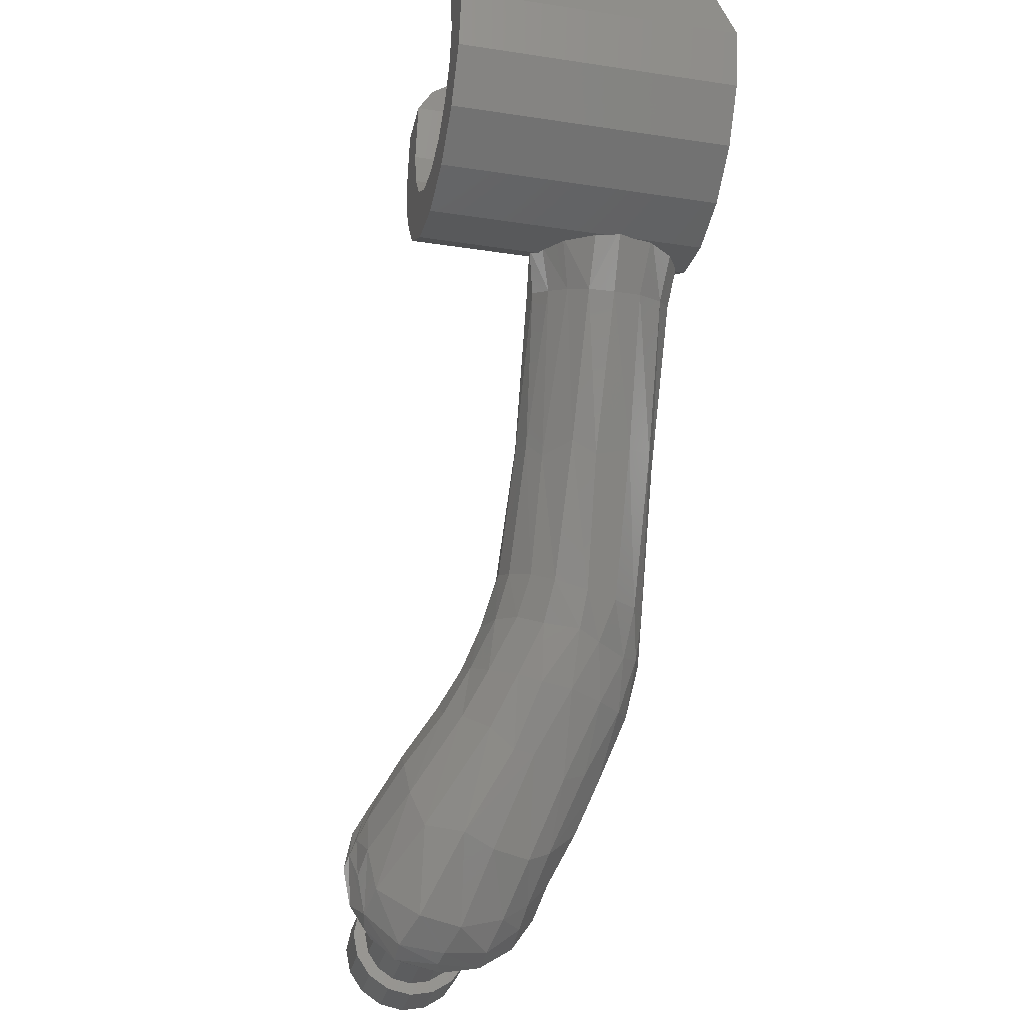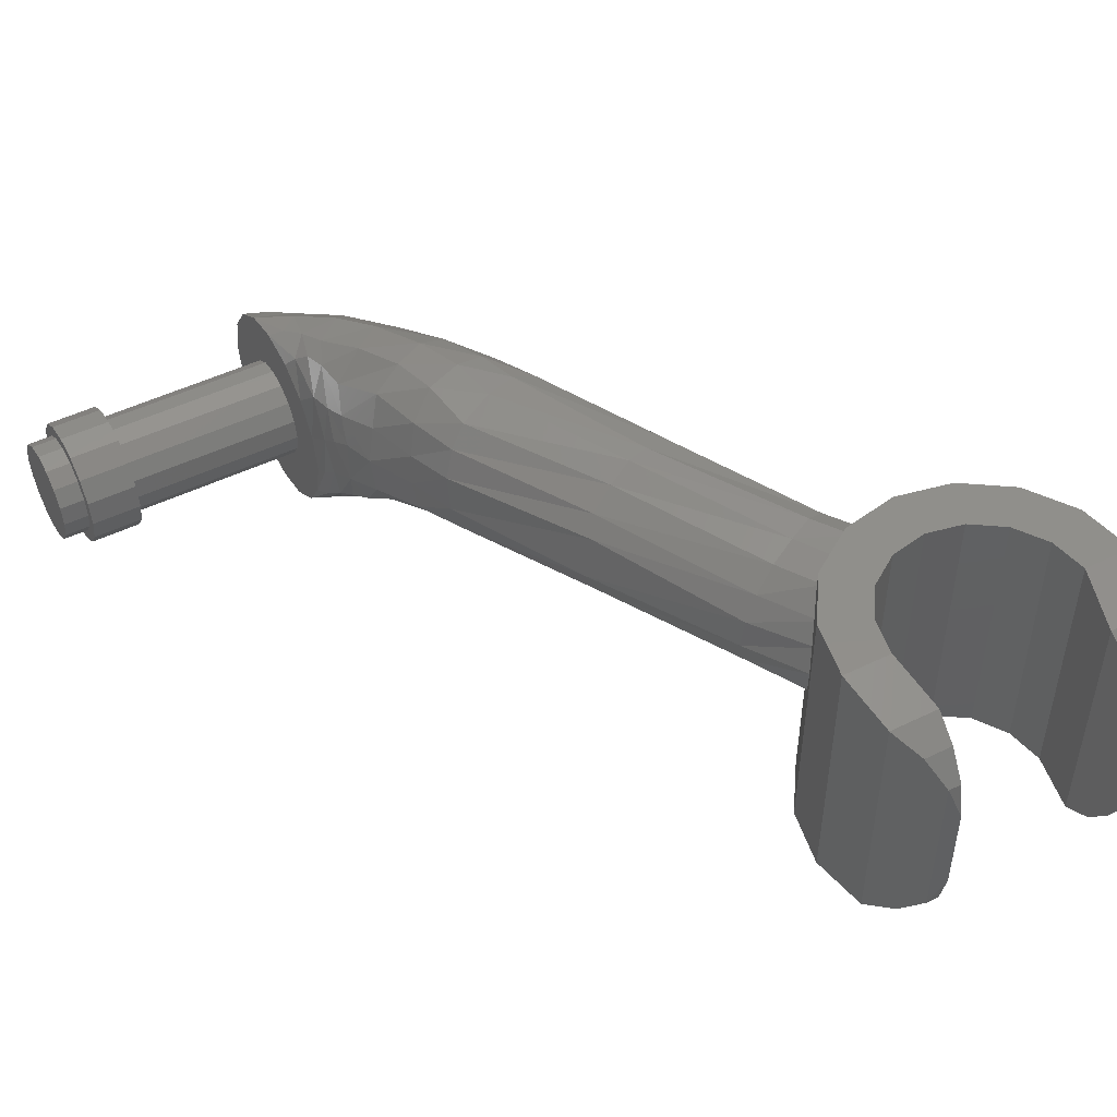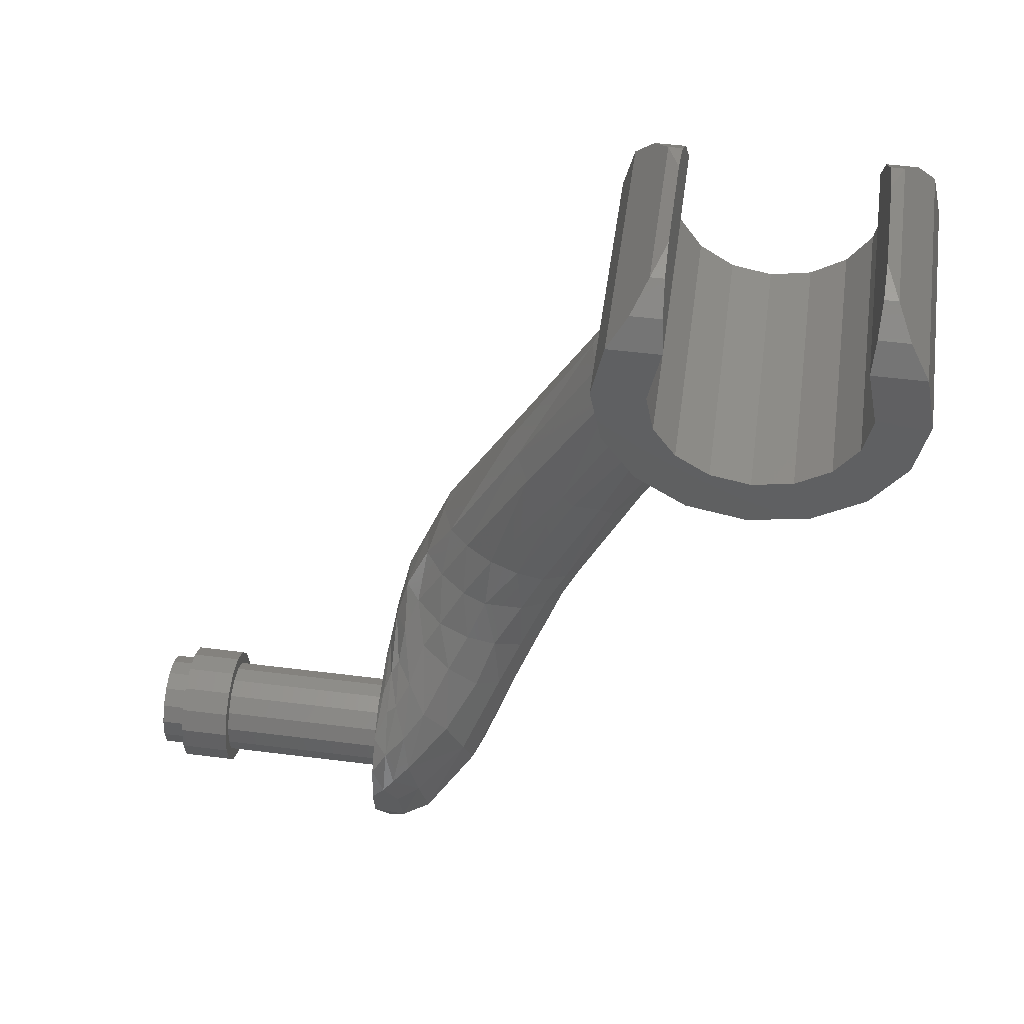
<metadata>
{"format":"stl","ext":"stl","renderer":"f3d","projection":"perspective","resolution":1024,"background":"white","views":[{"elev":-31.2,"azim":-102.3,"up":"+Y"},{"elev":48.7,"azim":151.6,"up":"+Z"},{"elev":50.2,"azim":-172.1,"up":"+Y"}]}
</metadata>
<code>
# stl→obj: 356 verts, 636 faces
v -0.7501 1.283 -0.02
v -0.7489 1.27 -0.07904
v -0.7697 1.27 -0.07904
v -0.7489 1.27 0.191
v -0.7501 1.283 0.1355
v -0.7697 1.27 0.191
v -0.4511 1.27 -0.07904
v -0.4499 1.283 -0.02
v -0.4303 1.27 -0.07904
v -0.4499 1.283 0.1355
v -0.4511 1.27 0.191
v -0.4303 1.27 0.191
v 0 0 0
v 0 0 -0.16
v 0 0.06123 -0.1478
v 0 0.1131 -0.1131
v 0 0.1478 -0.06123
v 0 0.16 0
v 0 0.1478 0.06123
v 0 0.1131 0.1131
v 0 0.06123 0.1478
v 0 -0 0.16
v 0 -0.06123 0.1478
v 0 -0.1131 0.1131
v 0 -0.1478 0.06123
v 0 -0.16 -0
v 0 -0.1478 -0.06123
v 0 -0.1131 -0.1131
v 0 -0.06123 -0.1478
v 0.4 0 0
v 0.4 0 -0.08
v 0.4 0.03061 -0.07391
v 0.4 0.05657 -0.05657
v 0.4 0.07391 -0.03061
v 0.4 0.08 0
v 0.4 0.07391 0.03061
v 0.4 0.05657 0.05657
v 0.4 0.03061 0.07391
v 0.4 -0 0.08
v 0.4 -0.03061 0.07391
v 0.4 -0.05657 0.05657
v 0.4 -0.07391 0.03061
v 0.4 -0.08 -0
v 0.4 -0.07391 -0.03061
v 0.4 -0.05657 -0.05657
v 0.4 -0.03061 -0.07391
v -0.00976 0.1474 0.1467
v -0.01216 0.07672 0.1681
v 0 -0.06124 0.1478
v 0 0 0.16
v -0.02112 0.01304 0.171
v -0.04004 0.04272 0.1814
v -0.054 -0.02212 0.1595
v -0.02588 0.09684 0.1844
v -0.05304 0.09092 0.2008
v -0.0324 0.1357 0.195
v -0.01644 0.1844 0.1521
v -0.083 0.1684 0.236
v -0.03656 0.1885 0.1982
v -0.09756 0.04888 0.1946
v -0.1316 0.1248 0.2248
v -0.1582 0.2326 0.267
v -0.11 0.2556 0.2647
v -0.1793 0.1157 0.1918
v -0.2043 0.2194 0.2433
v -0.1712 0.204 -0.03476
v -0.153 0.07248 -0.08192
v -0.2079 0.1851 -0.01132
v -0.1226 0.2393 -0.0346
v -0.1248 0.1316 -0.08764
v -0.07532 0.2637 -0.0082
v -0.1023 0.3072 0.0105
v -0.05837 0.3168 0.04847
v -0.03357 0.3161 0.08232
v -0.03844 0.2712 0.01712
v -0.02976 0.307 0.1397
v -0.01652 0.2559 0.05852
v -0.06352 0.2725 0.2375
v -0.02372 0.222 0.165
v -0.04436 0.2935 0.1918
v -0.0022 0.1844 0.01508
v 0 0.1478 -0.06124
v -0.01728 0.251 0.1295
v -0.00896 0.2187 0.1115
v -0.00896 0.2072 0.03184
v -0.01928 0.1994 -0.02816
v -0.0086 0.1727 -0.04952
v -0.01896 0.1538 -0.08136
v -0.03412 0.1661 -0.07628
v -0.03152 0.2218 -0.0182
v -0.02168 0.09052 -0.1304
v -0.05212 0.1198 -0.1111
v -0.05572 0.2045 -0.05172
v -0.01892 0.01544 -0.1542
v -0.03616 0.03488 -0.1462
v -0.06204 0.06248 -0.1327
v -0.08472 0.1635 -0.08512
v -0.04148 -0.02696 -0.1428
v 0 0.06124 -0.1478
v 0 -0.06124 -0.1478
v -0.07904 0.00252 -0.134
v -0.09272 -0.06728 -0.1208
v -0.0618 -0.1426 -0.07772
v -0.0484 -0.09228 -0.1315
v -0.027 -0.1544 -0.07804
v -0.109 -0.1108 -0.05428
v -0.1661 0.01392 -0.05968
v -0.05092 -0.1469 -0.00468
v -0.02704 -0.1568 -0.00984
v -0.09452 -0.1194 0.01312
v -0.1817 0.0018 -0.00024
v -0.02016 -0.1052 -0.127
v 0 -0.1478 -0.06124
v 0 -0.16 0
v 0 -0.1478 0.06124
v -0.0438 -0.1382 0.064
v -0.08464 -0.0976 0.0812
v -0.1694 -0.0176 0.04828
v -0.03756 -0.09404 0.1172
v -0.06852 -0.06488 0.1243
v -0.1456 -0.02076 0.1092
v -0.1292 -0.00032 0.1456
v -0.2 0.09504 0.1528
v -0.2293 0.1209 0.09964
v -0.2429 0.2153 0.2039
v -0.271 0.2188 0.1508
v -0.2335 0.1578 0.02868
v -0.2329 0.1242 0.0666
v -0.2687 0.237 0.06502
v -0.2764 0.2239 0.102
v -0.00444 0.1908 0.09236
v 0 0.1478 0.06124
v -0.152 0.2944 -0.003112
v -0.198 0.2763 0.002992
v -0.2407 0.2535 0.02389
v 0 0.06124 0.1478
v -0.2269 0.3044 0.2684
v -0.1795 0.3176 0.2846
v -0.2554 0.291 0.2402
v -0.2863 0.3654 0.2519
v -0.3187 0.3594 0.2123
v -0.1242 0.3355 0.2782
v -0.1936 0.3921 0.2811
v -0.1389 0.4152 0.2659
v -0.0836 0.3601 0.2436
v -0.1119 0.4292 0.2363
v -0.06944 0.3755 0.1933
v -0.09525 0.4429 0.1949
v -0.06325 0.3862 0.1475
v -0.09222 0.458 0.1443
v -0.1117 0.463 0.09421
v -0.0683 0.3907 0.09738
v -0.1428 0.4589 0.06664
v -0.09986 0.3837 0.05831
v -0.1869 0.4478 0.04637
v -0.1407 0.3722 0.03208
v -0.1796 0.3612 0.02244
v -0.2403 0.3451 0.0342
v -0.279 0.3322 0.06132
v -0.3114 0.3933 0.07656
v -0.2744 0.4109 0.0491
v -0.3061 0.3079 0.1565
v -0.293 0.2949 0.1905
v -0.303 0.3133 0.09896
v -0.3338 0.3759 0.1105
v -0.3343 0.3638 0.1631
v -0.2324 0.4314 0.04087
v -0.2445 0.3718 0.2748
v -0.4002 0.5872 0.2527
v -0.35 0.5904 0.2702
v -0.3142 0.6027 0.2725
v -0.4862 0.8199 0.2674
v -0.4457 0.8405 0.2657
v -0.5207 0.8034 0.2446
v -0.5477 0.7903 0.2036
v -0.5546 0.7853 0.1596
v -0.4308 0.5716 0.2113
v -0.5466 0.79 0.1202
v -0.4311 0.5555 0.156
v -0.521 0.8037 0.09118
v -0.4295 0.5778 0.1184
v -0.4934 0.8163 0.06636
v -0.3856 0.5698 0.07896
v -0.4587 0.8336 0.04774
v -0.3662 0.6008 0.05752
v -0.4184 0.852 0.04719
v -0.3225 0.6134 0.04928
v -0.3786 0.8712 0.06755
v -0.305 0.6296 0.05276
v -0.3355 0.8917 0.146
v -0.2236 0.6644 0.1008
v -0.3471 0.8855 0.1029
v -0.3444 0.888 0.1884
v -0.2076 0.6654 0.1383
v -0.3666 0.8774 0.2245
v -0.2218 0.658 0.2036
v -0.4028 0.8606 0.2538
v -0.2364 0.6364 0.2309
v -0.2748 0.6199 0.2562
v -0.2442 0.6386 0.07012
v -0.5216 0.8839 0.2753
v -0.4775 0.9057 0.275
v -0.4401 0.9322 0.2625
v -0.4193 0.9642 0.2278
v -0.4078 0.9813 0.193
v -0.3969 0.9924 0.151
v -0.403 0.9916 0.1065
v -0.4263 0.9566 0.06332
v -0.4545 0.9249 0.04407
v -0.4922 0.8958 0.03584
v -0.5227 0.8812 0.04948
v -0.5636 0.8736 0.07438
v -0.6001 0.8691 0.1203
v -0.6111 0.869 0.1574
v -0.6014 0.8717 0.2117
v -0.5635 0.8797 0.2548
v -0.76 1.1 -0.148
v -0.84 1.1 -0.148
v -0.8217 1.192 -0.148
v -0.7417 1.192 -0.148
v -0.7922 1.236 -0.1235
v -0.7458 1.236 -0.1235
v -0.7458 1.236 0.2355
v -0.7922 1.236 0.2355
v -0.7417 1.192 0.2638
v -0.8217 1.192 0.2638
v -0.76 1.1 0.292
v -0.84 1.1 0.292
v -0.36 1.1 -0.148
v -0.44 1.1 -0.148
v -0.4583 1.192 -0.148
v -0.3783 1.192 -0.148
v -0.4542 1.236 -0.1235
v -0.4078 1.236 -0.1235
v -0.4542 1.236 0.2355
v -0.4078 1.236 0.2355
v -0.4583 1.192 0.2638
v -0.3783 1.192 0.2638
v -0.44 1.1 0.292
v -0.36 1.1 0.292
v 0 0 -0.08
v 0.28 0 -0.08
v 0.28 -0.03061 -0.07391
v 0 -0.03061 -0.07391
v 0.28 -0.05657 -0.05657
v 0 -0.05657 -0.05657
v 0.28 -0.07391 -0.03061
v 0 -0.07391 -0.03061
v 0.28 -0.08 -0
v 0 -0.08 -0
v 0.28 -0.07391 0.03061
v 0 -0.07391 0.03061
v 0.28 -0.05657 0.05657
v 0 -0.05657 0.05657
v 0.28 -0.03061 0.07391
v 0 -0.03061 0.07391
v 0.28 -0 0.08
v 0 -0 0.08
v 0.28 0.03061 0.07391
v 0 0.03061 0.07391
v 0.28 0.05657 0.05657
v 0 0.05657 0.05657
v 0.28 0.07391 0.03061
v 0 0.07391 0.03061
v 0.28 0.08 0
v 0 0.08 0
v 0.28 0.07391 -0.03061
v 0 0.07391 -0.03061
v 0.28 0.05657 -0.05657
v 0 0.05657 -0.05657
v 0.28 0.03061 -0.07391
v 0 0.03061 -0.07391
v 0.36 0 -0.08
v 0.36 0.03061 -0.07391
v 0.36 0.05657 -0.05657
v 0.36 0.07391 -0.03061
v 0.36 0.08 0
v 0.36 0.07391 0.03061
v 0.36 0.05657 0.05657
v 0.36 0.03061 0.07391
v 0.36 -0 0.08
v 0.36 -0.03061 0.07391
v 0.36 -0.05657 0.05657
v 0.36 -0.07391 0.03061
v 0.36 -0.08 -0
v 0.36 -0.07391 -0.03061
v 0.36 -0.05657 -0.05657
v 0.36 -0.03061 -0.07391
v 0.28 0 -0.1
v 0.36 0 -0.1
v 0.36 -0.03827 -0.09239
v 0.28 -0.03827 -0.09239
v 0.36 -0.07071 -0.07071
v 0.28 -0.07071 -0.07071
v 0.36 -0.09239 -0.03827
v 0.28 -0.09239 -0.03827
v 0.36 -0.1 -0
v 0.28 -0.1 -0
v 0.36 -0.09239 0.03827
v 0.28 -0.09239 0.03827
v 0.36 -0.07071 0.07071
v 0.28 -0.07071 0.07071
v 0.36 -0.03827 0.09239
v 0.28 -0.03827 0.09239
v 0.36 -0 0.1
v 0.28 -0 0.1
v 0.36 0.03827 0.09239
v 0.28 0.03827 0.09239
v 0.36 0.07071 0.07071
v 0.28 0.07071 0.07071
v 0.36 0.09239 0.03827
v 0.28 0.09239 0.03827
v 0.36 0.1 0
v 0.28 0.1 0
v 0.36 0.09239 -0.03827
v 0.28 0.09239 -0.03827
v 0.36 0.07071 -0.07071
v 0.28 0.07071 -0.07071
v 0.36 0.03827 -0.09239
v 0.28 0.03827 -0.09239
v 0.36 0 0.08
v 0.36 0 0.1
v 0.36 -0.1 0
v 0.36 -0.08 0
v 0.36 -0 -0.1
v 0.36 -0 -0.08
v 0.36 0.1 -0
v 0.36 0.08 -0
v -0.7478 1.039 0.292
v -0.7478 1.039 -0.148
v -0.7131 0.9869 0.292
v -0.7131 0.9869 -0.148
v -0.6612 0.9522 0.292
v -0.6612 0.9522 -0.148
v -0.6 0.94 0.292
v -0.6 0.94 -0.148
v -0.5388 0.9522 0.292
v -0.5388 0.9522 -0.148
v -0.4869 0.9869 0.292
v -0.4869 0.9869 -0.148
v -0.4522 1.039 0.292
v -0.4522 1.039 -0.148
v -0.3783 1.008 0.292
v -0.3783 1.008 -0.148
v -0.4303 0.9303 0.292
v -0.4303 0.9303 -0.148
v -0.5082 0.8783 0.292
v -0.5082 0.8783 -0.148
v -0.6 0.86 0.292
v -0.6 0.86 -0.148
v -0.6918 0.8783 0.292
v -0.6918 0.8783 -0.148
v -0.7697 0.9303 0.292
v -0.7697 0.9303 -0.148
v -0.8217 1.008 0.292
v -0.8217 1.008 -0.148
f 1 2 3
f 4 5 6
f 7 8 9
f 10 11 12
f 13 14 15
f 13 15 16
f 13 16 17
f 13 17 18
f 13 18 19
f 13 19 20
f 13 20 21
f 13 21 22
f 13 22 23
f 13 23 24
f 13 24 25
f 13 25 26
f 13 26 27
f 13 27 28
f 13 28 29
f 13 29 14
f 30 31 32
f 30 32 33
f 30 33 34
f 30 34 35
f 30 35 36
f 30 36 37
f 30 37 38
f 30 38 39
f 30 39 40
f 30 40 41
f 30 41 42
f 30 42 43
f 30 43 44
f 30 44 45
f 30 45 46
f 30 46 31
f 20 47 48
f 49 50 51
f 52 53 51
f 52 54 55
f 56 47 57
f 58 56 59
f 60 55 61
f 62 58 63
f 64 61 65
f 66 67 68
f 69 70 66
f 71 69 72
f 73 71 72
f 74 75 73
f 76 77 74
f 78 79 80
f 81 18 82
f 83 77 76
f 84 77 83
f 85 86 77
f 82 16 87
f 87 16 88
f 86 89 90
f 16 91 88
f 89 92 93
f 91 94 95
f 92 96 97
f 93 92 97
f 90 89 93
f 77 86 90
f 77 75 74
f 77 90 75
f 90 93 75
f 93 97 71
f 71 97 69
f 97 70 69
f 97 96 70
f 98 95 94
f 16 99 91
f 99 94 91
f 14 94 99
f 14 100 94
f 70 67 66
f 101 102 67
f 103 104 105
f 102 106 107
f 108 103 109
f 106 110 111
f 112 28 113
f 100 28 112
f 100 112 104
f 104 112 105
f 105 112 113
f 105 113 114
f 103 105 109
f 109 105 114
f 114 115 109
f 109 115 108
f 108 115 116
f 110 117 118
f 116 115 24
f 119 116 24
f 117 120 121
f 24 49 119
f 60 52 55
f 53 52 60
f 122 53 60
f 123 122 64
f 118 117 121
f 118 121 124
f 125 64 65
f 123 64 125
f 126 123 125
f 111 110 118
f 107 106 111
f 67 102 107
f 67 107 68
f 68 107 127
f 107 111 127
f 127 111 128
f 127 128 129
f 129 128 130
f 121 122 123
f 121 120 122
f 120 53 122
f 53 49 51
f 53 120 49
f 120 119 49
f 120 117 119
f 117 116 119
f 117 110 116
f 110 108 116
f 110 106 108
f 106 103 108
f 106 102 103
f 102 104 103
f 102 101 104
f 101 98 104
f 101 95 98
f 101 96 95
f 96 92 95
f 92 91 95
f 92 89 91
f 89 88 91
f 89 86 88
f 86 87 88
f 86 85 87
f 131 81 85
f 132 47 20
f 132 131 47
f 47 131 57
f 57 131 84
f 59 79 78
f 58 59 63
f 63 59 78
f 72 69 133
f 66 68 134
f 134 68 135
f 65 61 62
f 61 58 62
f 61 55 58
f 55 56 58
f 55 54 56
f 54 47 56
f 47 54 48
f 48 54 52
f 50 136 48
f 136 20 48
f 137 62 138
f 125 65 139
f 140 141 139
f 138 142 143
f 144 145 146
f 146 147 148
f 148 149 150
f 151 150 152
f 153 151 154
f 155 153 156
f 155 156 157
f 157 134 158
f 159 160 161
f 135 129 159
f 133 134 157
f 156 133 157
f 162 126 163
f 129 130 164
f 159 129 164
f 159 164 160
f 164 165 160
f 126 125 163
f 163 125 139
f 141 163 139
f 163 141 166
f 162 163 166
f 166 165 162
f 165 164 162
f 164 130 162
f 130 126 162
f 62 63 138
f 138 63 142
f 63 78 142
f 143 142 144
f 142 145 144
f 142 78 145
f 78 80 145
f 145 147 146
f 145 80 147
f 80 76 147
f 147 149 148
f 147 76 149
f 76 74 149
f 150 149 152
f 149 74 152
f 74 73 152
f 151 152 154
f 152 73 154
f 73 72 154
f 153 154 156
f 154 72 156
f 72 133 156
f 134 135 158
f 158 135 159
f 158 159 161
f 161 167 158
f 167 157 158
f 167 155 157
f 168 138 143
f 168 137 138
f 168 140 137
f 140 139 137
f 139 65 137
f 65 62 137
f 140 168 169
f 169 168 170
f 171 143 144
f 172 171 173
f 169 170 174
f 174 175 169
f 176 177 175
f 178 179 176
f 178 180 181
f 182 183 180
f 184 185 182
f 186 187 184
f 188 189 186
f 190 191 192
f 190 193 194
f 195 196 193
f 195 197 198
f 197 199 198
f 198 196 195
f 193 196 194
f 194 191 190
f 200 189 188
f 189 187 186
f 189 167 187
f 187 185 184
f 161 160 185
f 185 183 182
f 185 160 183
f 160 165 183
f 180 183 181
f 183 165 181
f 181 165 166
f 181 179 178
f 179 181 166
f 179 177 176
f 175 177 169
f 169 177 140
f 177 141 140
f 177 179 141
f 179 166 141
f 155 167 189
f 189 200 155
f 200 153 155
f 200 191 153
f 191 151 153
f 191 194 151
f 194 150 151
f 194 196 150
f 196 148 150
f 196 198 148
f 198 146 148
f 198 199 146
f 199 144 146
f 199 171 144
f 171 199 173
f 173 199 197
f 174 170 172
f 170 171 172
f 170 143 171
f 170 168 143
f 174 172 201
f 172 173 201
f 201 173 202
f 173 197 202
f 202 197 203
f 197 195 203
f 203 195 204
f 195 193 204
f 204 193 205
f 193 190 205
f 205 190 206
f 190 192 206
f 206 192 207
f 207 192 188
f 208 207 188
f 188 186 208
f 208 186 209
f 186 184 209
f 209 184 210
f 184 182 210
f 210 182 211
f 182 180 211
f 211 180 212
f 180 178 212
f 212 178 213
f 176 175 214
f 214 175 215
f 175 174 215
f 215 174 216
f 201 216 174
f 217 218 219
f 217 219 220
f 220 219 221
f 220 221 222
f 222 221 3
f 222 3 2
f 223 4 6
f 223 6 224
f 225 223 224
f 225 224 226
f 227 225 226
f 227 226 228
f 220 222 223
f 220 223 225
f 222 2 4
f 222 4 223
f 2 1 5
f 2 5 4
f 217 220 225
f 217 225 227
f 219 218 228
f 219 228 226
f 221 219 226
f 221 226 224
f 3 221 224
f 3 224 6
f 1 3 6
f 1 6 5
f 229 230 231
f 229 231 232
f 232 231 233
f 232 233 234
f 234 233 7
f 234 7 9
f 11 235 236
f 11 236 12
f 235 237 238
f 235 238 236
f 237 239 240
f 237 240 238
f 233 231 237
f 233 237 235
f 7 233 235
f 7 235 11
f 8 7 11
f 8 11 10
f 231 230 239
f 231 239 237
f 229 232 238
f 229 238 240
f 232 234 236
f 232 236 238
f 234 9 12
f 234 12 236
f 9 8 10
f 9 10 12
f 241 242 243
f 241 243 244
f 244 243 245
f 244 245 246
f 246 245 247
f 246 247 248
f 248 247 249
f 248 249 250
f 250 249 251
f 250 251 252
f 252 251 253
f 252 253 254
f 254 253 255
f 254 255 256
f 256 255 257
f 256 257 258
f 258 257 259
f 258 259 260
f 260 259 261
f 260 261 262
f 262 261 263
f 262 263 264
f 264 263 265
f 264 265 266
f 266 265 267
f 266 267 268
f 268 267 269
f 268 269 270
f 270 269 271
f 270 271 272
f 272 271 242
f 272 242 241
f 31 273 274
f 31 274 32
f 32 274 275
f 32 275 33
f 33 275 276
f 33 276 34
f 34 276 277
f 34 277 35
f 35 277 278
f 35 278 36
f 36 278 279
f 36 279 37
f 37 279 280
f 37 280 38
f 38 280 281
f 38 281 39
f 39 281 282
f 39 282 40
f 40 282 283
f 40 283 41
f 41 283 284
f 41 284 42
f 42 284 285
f 42 285 43
f 43 285 286
f 43 286 44
f 44 286 287
f 44 287 45
f 45 287 288
f 45 288 46
f 46 288 273
f 46 273 31
f 289 290 291
f 289 291 292
f 292 291 293
f 292 293 294
f 294 293 295
f 294 295 296
f 296 295 297
f 296 297 298
f 298 297 299
f 298 299 300
f 300 299 301
f 300 301 302
f 302 301 303
f 302 303 304
f 304 303 305
f 304 305 306
f 306 305 307
f 306 307 308
f 308 307 309
f 308 309 310
f 310 309 311
f 310 311 312
f 312 311 313
f 312 313 314
f 314 313 315
f 314 315 316
f 316 315 317
f 316 317 318
f 318 317 319
f 318 319 320
f 320 319 290
f 320 290 289
f 242 289 292
f 242 292 243
f 243 292 294
f 243 294 245
f 245 294 296
f 245 296 247
f 247 296 298
f 247 298 249
f 249 298 300
f 249 300 251
f 251 300 302
f 251 302 253
f 253 302 304
f 253 304 255
f 255 304 306
f 255 306 257
f 257 306 308
f 257 308 259
f 259 308 310
f 259 310 261
f 261 310 312
f 261 312 263
f 263 312 314
f 263 314 265
f 265 314 316
f 265 316 267
f 267 316 318
f 267 318 269
f 269 318 320
f 269 320 271
f 271 320 289
f 271 289 242
f 321 322 303
f 321 303 282
f 282 303 301
f 282 301 283
f 283 301 299
f 283 299 284
f 284 299 323
f 284 323 324
f 324 323 295
f 324 295 286
f 286 295 293
f 286 293 287
f 287 293 291
f 287 291 288
f 288 291 325
f 288 325 326
f 326 325 319
f 326 319 274
f 274 319 317
f 274 317 275
f 275 317 315
f 275 315 276
f 276 315 327
f 276 327 328
f 328 327 311
f 328 311 278
f 278 311 309
f 278 309 279
f 279 309 307
f 279 307 280
f 280 307 322
f 280 322 321
f 217 227 329
f 217 329 330
f 330 329 331
f 330 331 332
f 332 331 333
f 332 333 334
f 334 333 335
f 334 335 336
f 336 335 337
f 336 337 338
f 338 337 339
f 338 339 340
f 340 339 341
f 340 341 342
f 342 341 239
f 342 239 230
f 229 240 343
f 229 343 344
f 344 343 345
f 344 345 346
f 346 345 347
f 346 347 348
f 348 347 349
f 348 349 350
f 350 349 351
f 350 351 352
f 352 351 353
f 352 353 354
f 354 353 355
f 354 355 356
f 356 355 228
f 356 228 218
f 230 229 344
f 230 344 342
f 342 344 346
f 342 346 340
f 340 346 348
f 340 348 338
f 338 348 350
f 338 350 336
f 336 350 352
f 336 352 334
f 334 352 354
f 334 354 332
f 332 354 356
f 332 356 330
f 330 356 218
f 330 218 217
f 227 228 355
f 227 355 329
f 329 355 353
f 329 353 331
f 331 353 351
f 331 351 333
f 333 351 349
f 333 349 335
f 335 349 347
f 335 347 337
f 337 347 345
f 337 345 339
f 339 345 343
f 339 343 341
f 341 343 240
f 341 240 239
f 76 80 79
f 76 79 83
f 131 85 77
f 131 77 84
f 73 75 93
f 73 93 71
f 94 100 104
f 94 104 98
f 96 101 67
f 96 67 70
f 61 64 122
f 61 122 60
f 124 128 111
f 124 111 118
f 68 127 129
f 68 129 135
f 128 124 126
f 128 126 130
f 126 124 121
f 126 121 123
f 82 87 85
f 82 85 81
f 18 81 131
f 18 131 132
f 83 79 57
f 83 57 84
f 56 57 79
f 56 79 59
f 69 66 134
f 69 134 133
f 52 51 50
f 52 50 48
f 188 192 191
f 188 191 200
f 167 161 185
f 167 185 187
f 178 176 214
f 178 214 213

</code>
